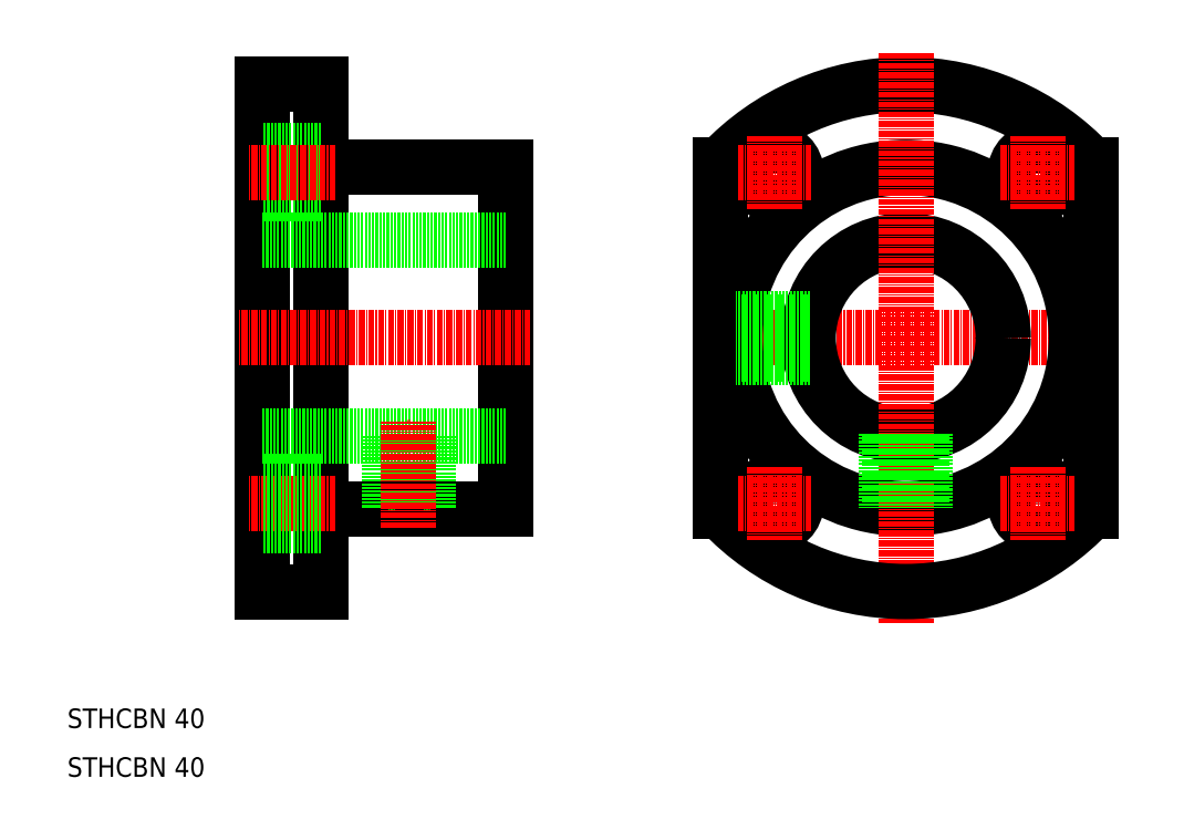
<metadata>
{"format":"dxf","ext":"dxf","renderer":"ezdxf+matplotlib","layout":"modelspace","background":"white","min_lineweight":24,"dpi":150}
</metadata>
<code>
0
SECTION
2
ENTITIES
0
TEXT
8
0
10
10
20
20
30
0
40
4
1
STHCBN 40
0
TEXT
8
0
10
10
20
10
30
0
40
4
1
STHCBN 40
0
LINE
8
CENTER
10
225
20
100
30
0
11
139
21
100
31
0
0
ARC
8
0
10
182
20
100
30
0
40
52
50
43.05
51
137
0
CIRCLE
8
0
10
182
20
100
30
0
40
35
0
CIRCLE
8
0
10
182
20
100
30
0
40
20
0
LINE
8
0
10
100
20
65
30
0
11
100
21
135
31
0
0
LINE
8
0
10
50
20
48
30
0
11
50
21
152
31
0
0
LINE
8
0
10
62
20
48
30
0
11
62
21
152
31
0
0
LINE
8
CENTER
10
105
20
100
30
0
11
45
21
100
31
0
0
LINE
8
0
10
62
20
65
30
0
11
100
21
65
31
0
0
LINE
8
0
10
50
20
80
30
0
11
100
21
80
31
0
0
LINE
8
0
10
62
20
48
30
0
11
50
21
48
31
0
0
LINE
8
0
10
76
20
80
30
0
11
76
21
65
31
0
0
LINE
8
0
10
76.68
20
80
30
0
11
76.67
21
65
31
0
0
LINE
8
0
10
83.32
20
80
30
0
11
83.32
21
65
31
0
0
LINE
8
0
10
84
20
80
30
0
11
84
21
65
31
0
0
LINE
8
CENTER
10
80
20
61
30
0
11
80
21
83
31
0
0
LINE
8
0
10
50
20
120
30
0
11
100
21
120
31
0
0
LINE
8
0
10
62
20
135
30
0
11
100
21
135
31
0
0
LINE
8
0
10
62
20
129.5
30
0
11
50
21
129.5
31
0
0
LINE
8
0
10
62
20
152
30
0
11
50
21
152
31
0
0
LINE
8
0
10
62
20
138.5
30
0
11
50
21
138.5
31
0
0
LINE
8
CENTER
10
65
20
134
30
0
11
47
21
134
31
0
0
LINE
8
CENTER
10
182
20
158.5
30
0
11
182
21
41.5
31
0
0
CIRCLE
8
0
10
155
20
134
30
0
40
4.5
0
LINE
8
0
10
144
20
135.5
30
0
11
144
21
64.5
31
0
0
LINE
8
0
10
220
20
135.5
30
0
11
220
21
64.5
31
0
0
ARC
8
0
10
182
20
100
30
0
40
52
50
223
51
317
0
CIRCLE
8
0
10
209
20
134
30
0
40
4.5
0
CIRCLE
8
0
10
209
20
66
30
0
40
4.5
0
CIRCLE
8
0
10
155
20
66
30
0
40
4.5
0
LINE
8
CENTER
10
155
20
141.5
30
0
11
155
21
126.5
31
0
0
LINE
8
CENTER
10
147.5
20
134
30
0
11
162.5
21
134
31
0
0
LINE
8
CENTER
10
209
20
141.5
30
0
11
209
21
126.5
31
0
0
LINE
8
CENTER
10
201.5
20
134
30
0
11
216.5
21
134
31
0
0
LINE
8
CENTER
10
209
20
73.5
30
0
11
209
21
58.5
31
0
0
LINE
8
CENTER
10
201.5
20
66
30
0
11
216.5
21
66
31
0
0
LINE
8
CENTER
10
155
20
73.5
30
0
11
155
21
58.5
31
0
0
LINE
8
CENTER
10
147.5
20
66
30
0
11
162.5
21
66
31
0
0
LINE
8
CENTER
10
65
20
66
30
0
11
47
21
66
31
0
0
LINE
8
0
10
62
20
70.5
30
0
11
50
21
70.5
31
0
0
LINE
8
0
10
62
20
61.5
30
0
11
50
21
61.5
31
0
0
LINE
8
0
10
162.3
20
96.67
30
0
11
147.2
21
96.67
31
0
0
LINE
8
0
10
162.4
20
96
30
0
11
147.2
21
96
31
0
0
LINE
8
0
10
162.4
20
104
30
0
11
147.2
21
104
31
0
0
LINE
8
0
10
162.3
20
103.3
30
0
11
147.2
21
103.3
31
0
0
LINE
8
0
10
186
20
80.4
30
0
11
186
21
65.23
31
0
0
LINE
8
0
10
185.3
20
80.28
30
0
11
185.3
21
65.16
31
0
0
LINE
8
0
10
178
20
80.4
30
0
11
178
21
65.23
31
0
0
LINE
8
0
10
178.7
20
80.28
30
0
11
178.7
21
65.16
31
0
0
ENDSEC
0
EOF

</code>
